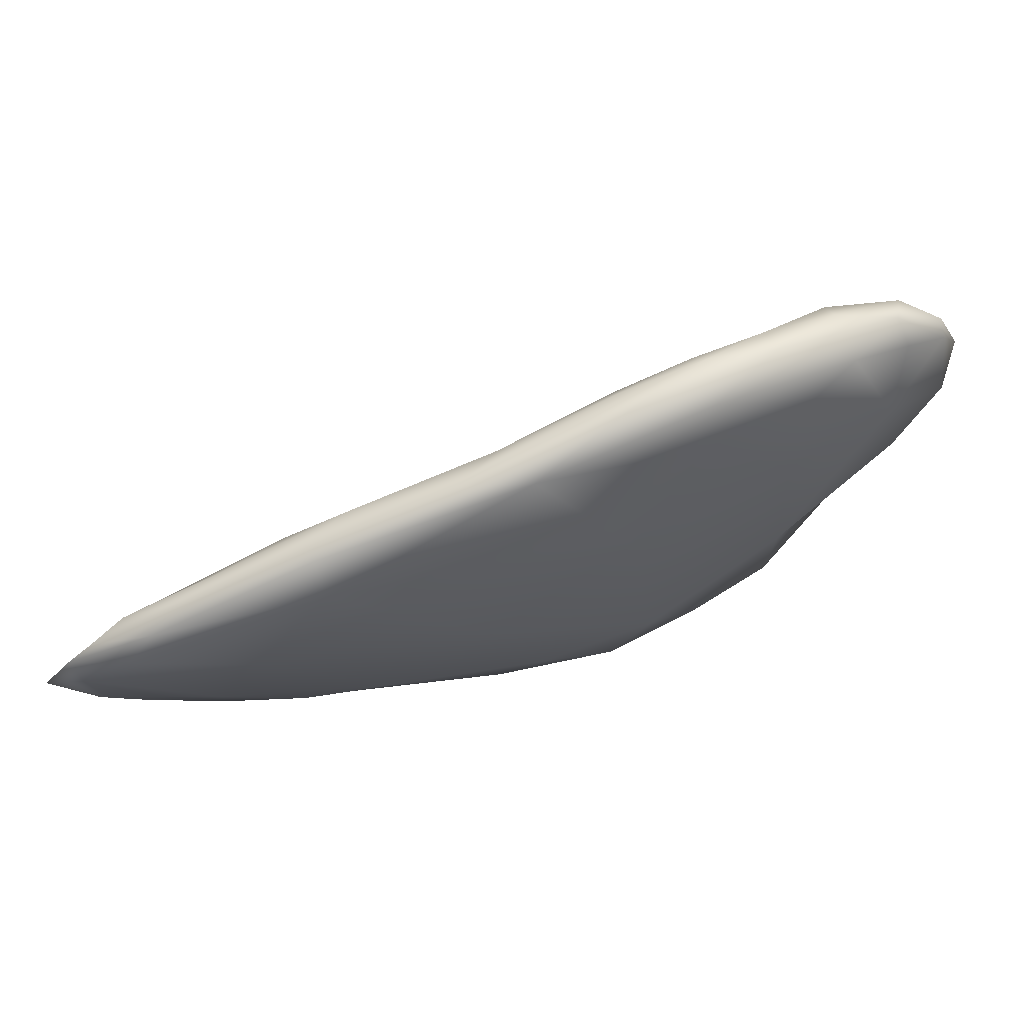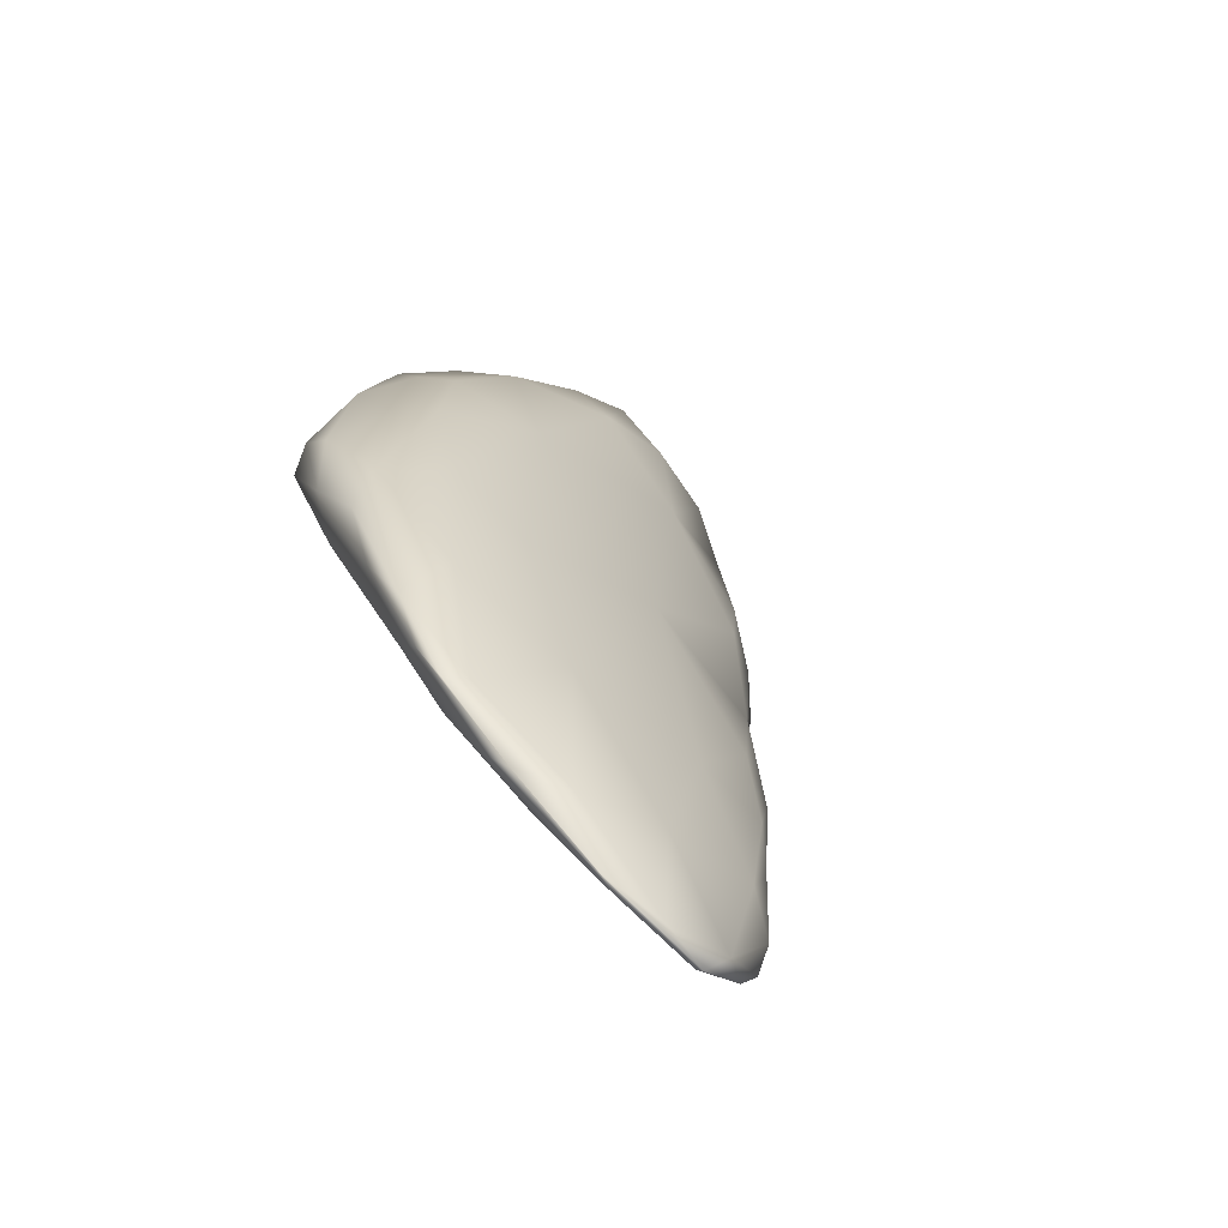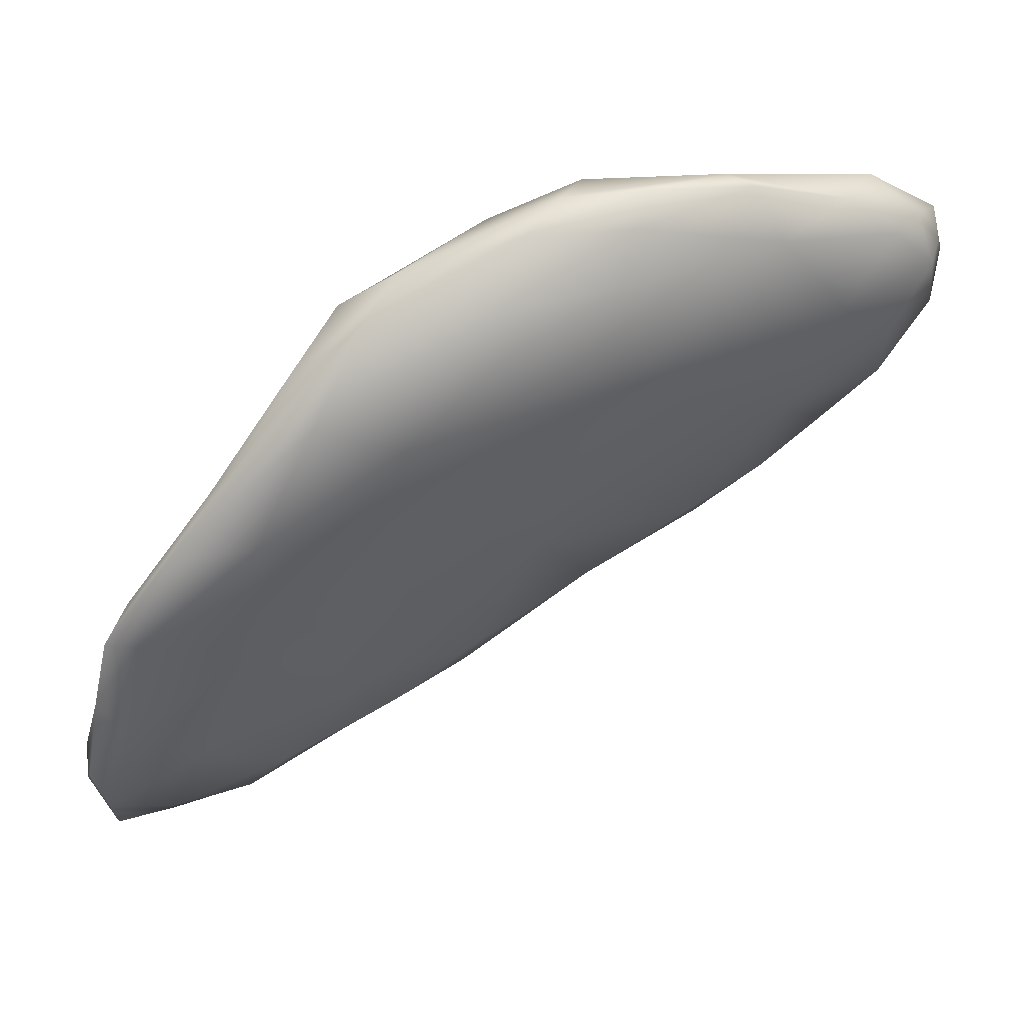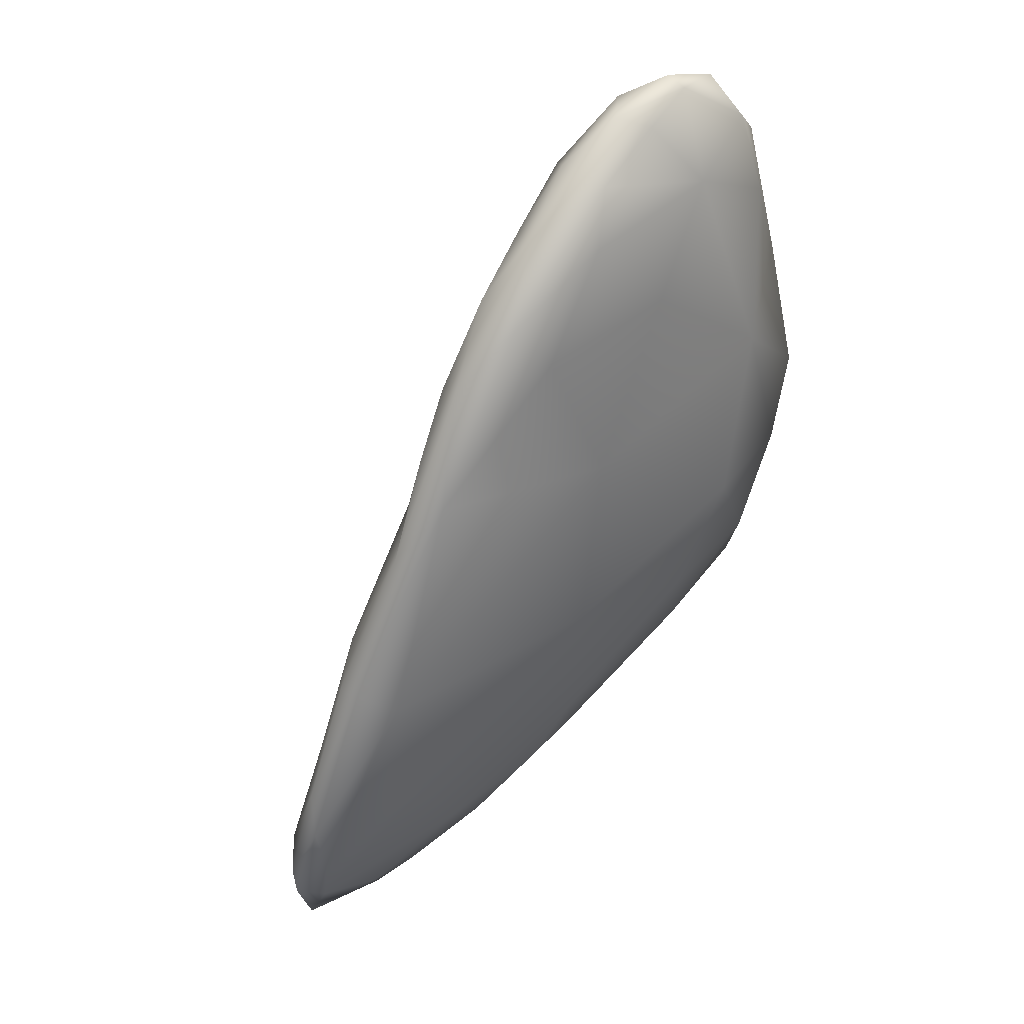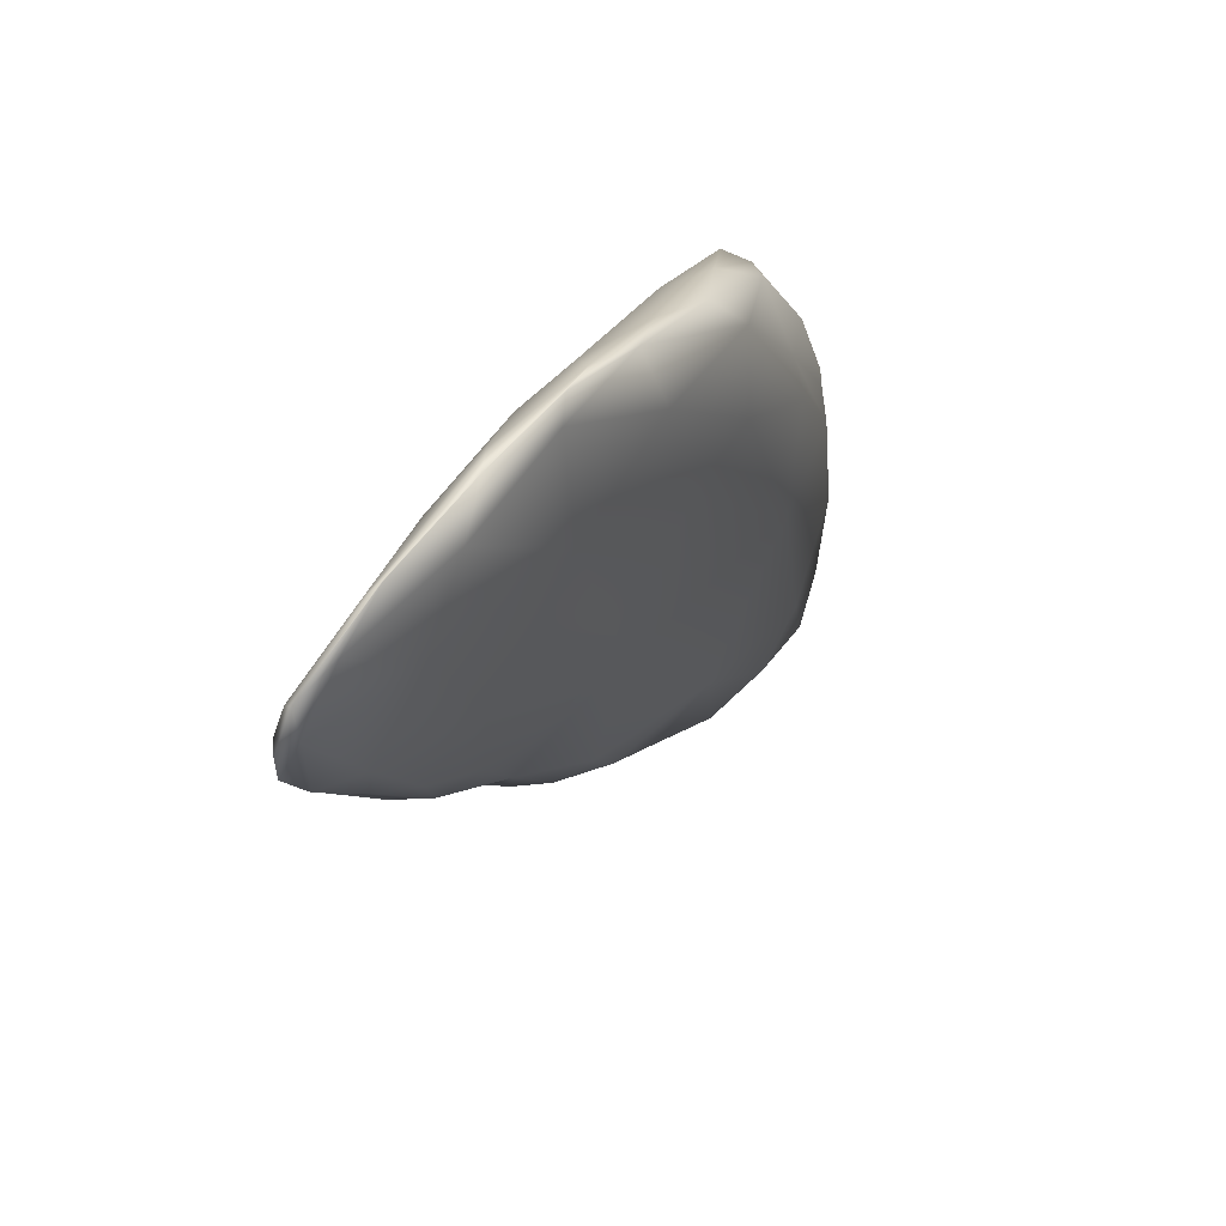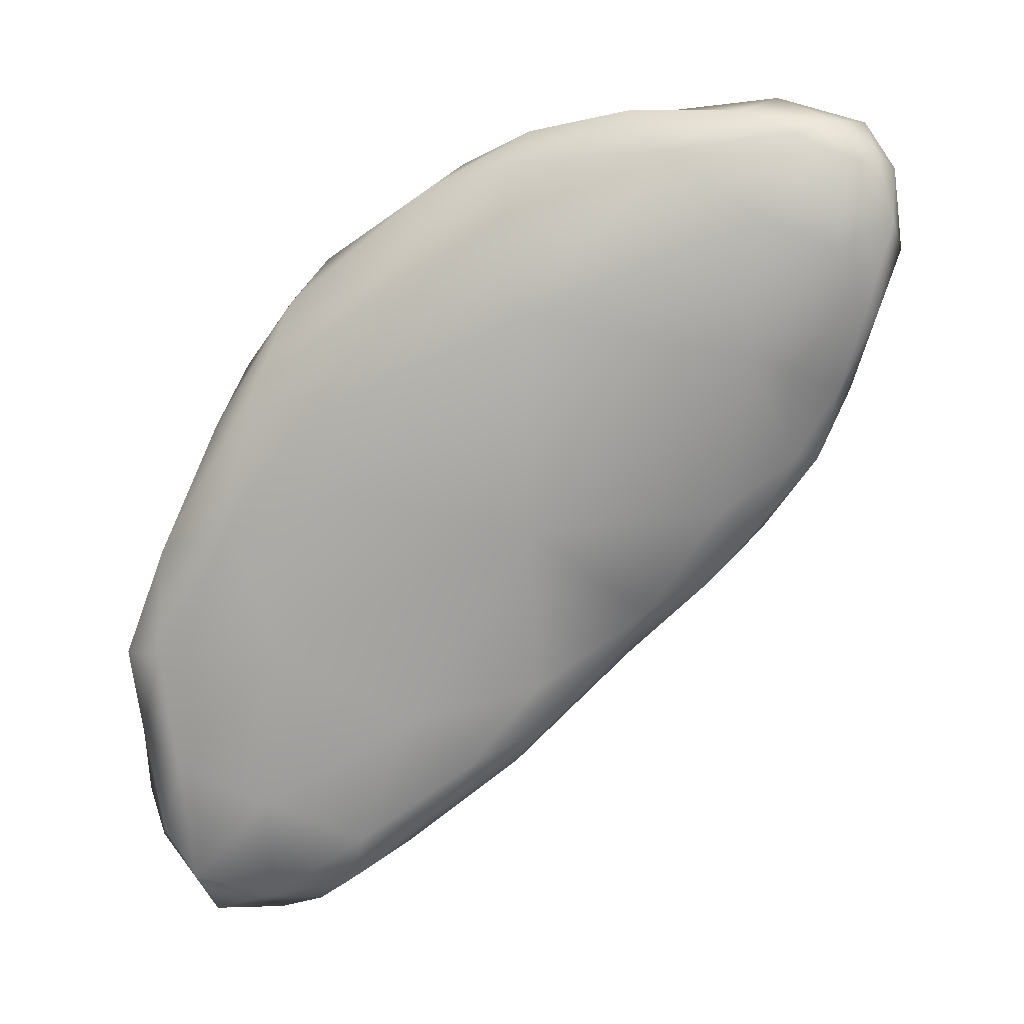
<metadata>
{"format":"obj","ext":"obj","renderer":"f3d","projection":"perspective","resolution":1024,"background":"white","views":[{"elev":-62.3,"azim":56.4,"up":"+Z"},{"elev":16.3,"azim":-57.0,"up":"+Z"},{"elev":8.4,"azim":-9.4,"up":"+Y"},{"elev":-59.6,"azim":103.7,"up":"+Z"},{"elev":-36.0,"azim":-75.8,"up":"+Y"},{"elev":-23.9,"azim":25.2,"up":"+Y"}]}
</metadata>
<code>
o 27
v 7.554 3.458 2.983
v 7.679 3.529 2.984
v 7.589 3.465 2.99
v 7.521 3.458 2.988
v 7.654 3.554 2.991
v 7.82 3.635 2.998
v 7.514 3.425 2.996
v 7.484 3.419 3.004
v 7.544 3.435 3.002
v 7.468 3.439 3.015
v 7.549 3.547 3.027
v 7.684 3.517 2.993
v 7.783 3.588 3.001
v 7.716 3.534 3.012
v 7.649 3.706 3.081
v 7.902 3.665 3.017
v 7.857 3.627 3.017
v 7.786 3.753 3.073
v 7.938 3.719 3.025
v 7.898 3.737 3.038
v 7.44 3.417 3.03
v 7.483 3.425 3.019
v 7.43 3.469 3.067
v 7.621 3.48 3.007
v 7.474 3.553 3.081
v 7.9 3.655 3.035
v 7.958 3.699 3.048
v 7.99 3.744 3.062
v 7.971 3.791 3.06
v 7.418 3.467 3.08
v 7.567 3.459 3.026
v 7.66 3.506 3.025
v 7.813 3.605 3.032
v 7.725 3.555 3.041
v 7.54 3.673 3.117
v 8.01 3.805 3.08
v 7.903 3.825 3.098
v 7.434 3.437 3.056
v 7.42 3.471 3.081
v 7.419 3.499 3.102
v 7.442 3.564 3.125
v 7.888 3.661 3.067
v 7.946 3.694 3.065
v 7.989 3.734 3.085
v 7.696 3.841 3.159
v 8.049 3.822 3.111
v 7.507 3.481 3.076
v 7.627 3.531 3.07
v 7.485 3.624 3.126
v 7.755 3.645 3.122
v 7.616 3.783 3.153
v 8.025 3.777 3.103
v 7.978 3.875 3.13
v 8.033 3.846 3.116
v 7.427 3.535 3.128
v 8.022 3.772 3.12
v 8.053 3.826 3.144
v 7.818 3.888 3.174
v 8.048 3.876 3.143
v 7.45 3.508 3.112
v 7.553 3.577 3.144
v 7.938 3.744 3.137
v 8.058 3.866 3.149
v 8.006 3.914 3.171
v 7.452 3.618 3.177
v 7.494 3.662 3.159
v 7.564 3.772 3.19
v 8.045 3.897 3.17
v 7.94 3.918 3.183
v 7.435 3.587 3.169
v 7.799 3.771 3.221
v 8.015 3.803 3.161
v 8.039 3.855 3.187
v 8.05 3.872 3.168
v 7.632 3.846 3.204
v 7.987 3.92 3.193
v 7.457 3.583 3.161
v 7.48 3.652 3.198
v 7.634 3.668 3.192
v 7.511 3.699 3.199
v 7.97 3.823 3.196
v 7.6 3.83 3.22
v 7.704 3.889 3.217
v 7.566 3.782 3.223
v 8.026 3.892 3.191
v 7.77 3.916 3.222
v 7.873 3.92 3.221
v 7.542 3.658 3.2
v 7.54 3.733 3.225
v 8.004 3.878 3.206
v 7.638 3.852 3.233
v 7.965 3.902 3.215
v 7.58 3.746 3.24
v 7.644 3.728 3.226
v 7.614 3.814 3.244
v 7.913 3.872 3.233
v 7.89 3.911 3.237
v 7.753 3.904 3.235
v 7.814 3.909 3.247
v 7.711 3.794 3.25
v 7.794 3.842 3.252
v 7.726 3.877 3.249
v 7.802 3.882 3.249
v 7.704 3.826 3.246
f 1 2 3
f 4 5 1
f 2 1 5
f 6 2 5
f 1 7 8
f 9 7 3
f 3 7 1
f 8 10 4
f 1 8 4
f 10 11 4
f 3 2 12
f 12 13 14
f 5 4 11
f 2 13 12
f 11 15 5
f 6 13 2
f 16 13 6
f 17 13 16
f 6 5 18
f 5 15 18
f 19 16 6
f 20 6 18
f 20 19 6
f 21 8 22
f 8 7 22
f 23 10 21
f 21 10 8
f 3 24 9
f 10 23 25
f 11 10 25
f 3 12 24
f 12 14 24
f 17 16 26
f 16 27 26
f 27 16 28
f 28 16 19
f 19 20 29
f 22 7 9
f 21 30 23
f 24 31 9
f 24 32 31
f 14 32 24
f 13 33 14
f 14 33 34
f 25 35 11
f 17 33 13
f 11 35 15
f 17 26 33
f 28 19 36
f 18 37 20
f 20 37 29
f 29 36 19
f 38 39 21
f 21 39 30
f 22 38 21
f 9 31 22
f 40 23 30
f 25 23 41
f 41 23 40
f 34 32 14
f 26 42 33
f 27 43 26
f 44 27 28
f 18 15 45
f 36 46 28
f 38 22 47
f 22 31 47
f 31 32 48
f 34 48 32
f 25 41 49
f 33 50 34
f 26 43 42
f 35 51 15
f 44 43 27
f 28 52 44
f 45 15 51
f 46 52 28
f 37 53 29
f 29 53 36
f 53 54 36
f 36 54 46
f 31 48 47
f 40 30 55
f 55 30 39
f 48 34 50
f 50 33 42
f 25 49 35
f 44 52 56
f 52 46 57
f 37 18 58
f 59 46 54
f 59 54 53
f 38 60 39
f 60 55 39
f 48 61 47
f 62 50 42
f 42 43 62
f 44 62 43
f 44 56 62
f 57 46 63
f 46 59 63
f 53 37 58
f 53 64 59
f 55 41 40
f 61 48 50
f 65 41 55
f 49 41 66
f 66 41 65
f 49 66 35
f 67 35 66
f 56 52 57
f 35 67 51
f 45 58 18
f 59 68 63
f 59 64 68
f 53 58 69
f 64 53 69
f 60 38 47
f 47 61 60
f 55 70 65
f 62 71 50
f 56 72 62
f 56 57 72
f 57 73 72
f 73 57 74
f 51 67 75
f 51 75 45
f 57 63 74
f 63 68 74
f 76 64 69
f 64 76 68
f 60 77 55
f 60 61 77
f 78 65 70
f 50 79 61
f 65 80 66
f 67 66 80
f 72 81 62
f 75 67 82
f 83 45 75
f 45 83 58
f 77 70 55
f 80 65 78
f 79 50 71
f 81 71 62
f 80 84 67
f 72 73 81
f 84 82 67
f 85 73 74
f 85 74 68
f 83 86 58
f 68 76 85
f 58 86 87
f 69 58 87
f 69 87 76
f 77 78 70
f 88 78 77
f 77 61 88
f 88 61 79
f 78 89 80
f 80 89 84
f 81 73 90
f 91 82 84
f 73 85 90
f 75 82 91
f 85 92 90
f 75 91 83
f 85 76 92
f 76 87 92
f 88 93 78
f 93 89 78
f 88 94 93
f 88 79 94
f 79 71 94
f 95 89 93
f 84 89 95
f 95 91 84
f 81 96 71
f 81 90 96
f 96 92 97
f 96 90 92
f 83 91 98
f 83 98 86
f 87 86 98
f 99 87 98
f 97 87 99
f 92 87 97
f 100 93 94
f 100 94 71
f 96 101 71
f 95 102 91
f 96 103 101
f 96 97 103
f 102 98 91
f 99 102 103
f 99 98 102
f 97 99 103
f 100 104 93
f 71 101 100
f 93 104 95
f 101 104 100
f 102 95 104
f 103 104 101
f 103 102 104

</code>
